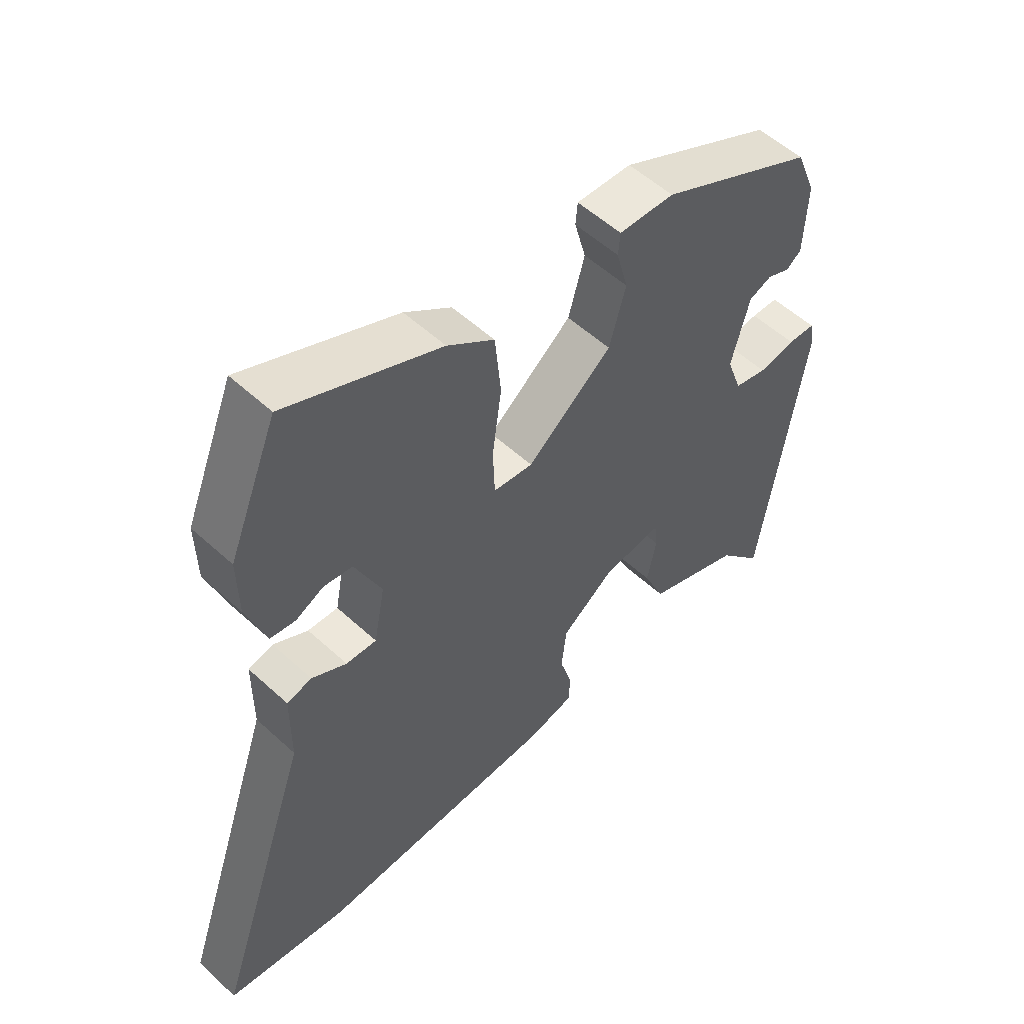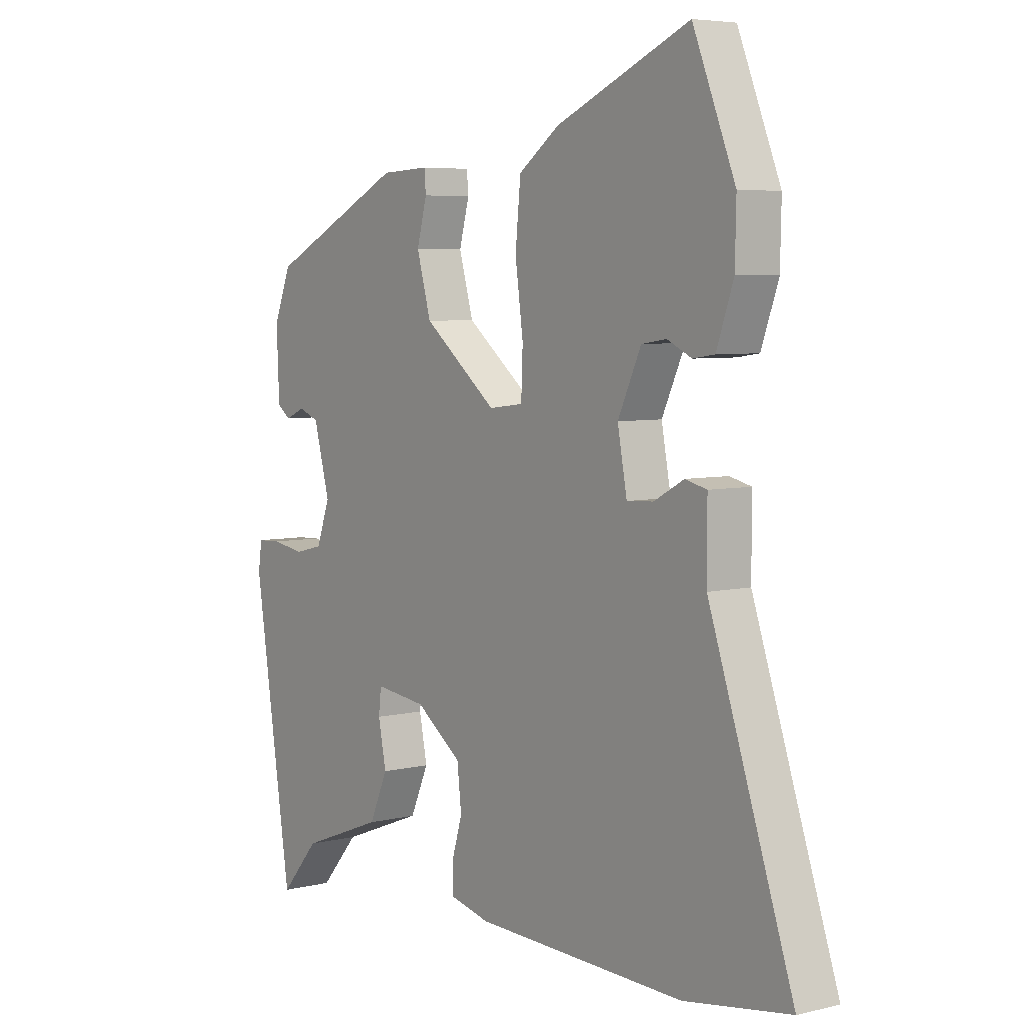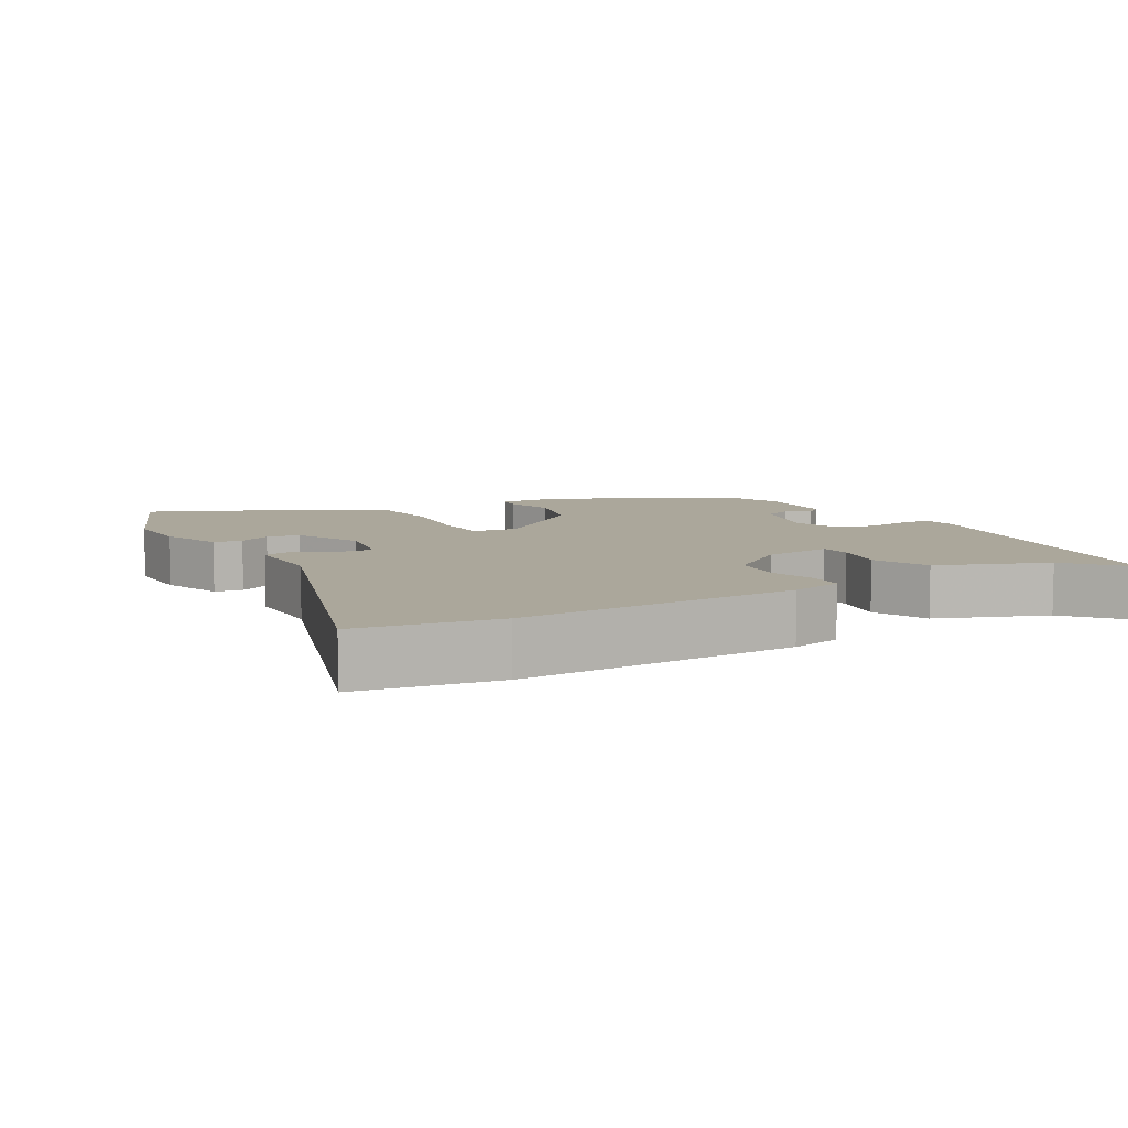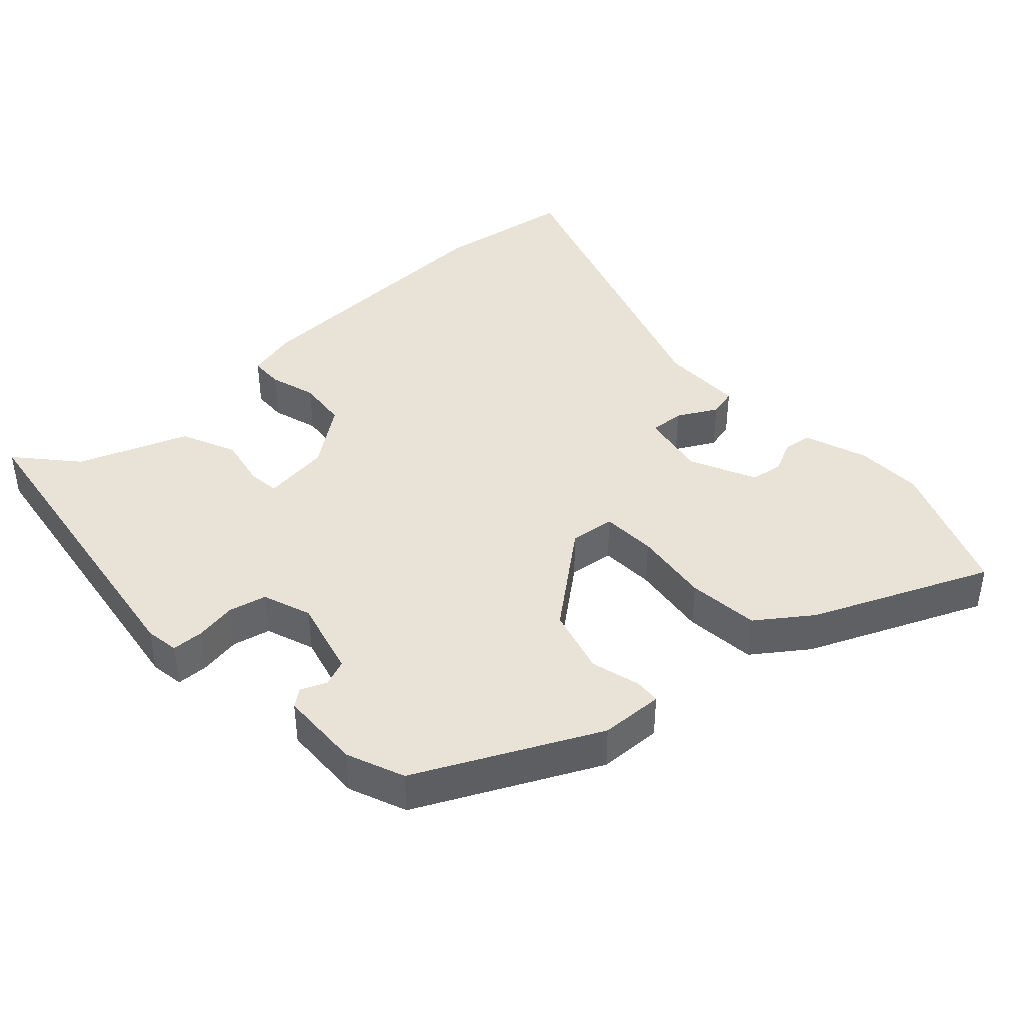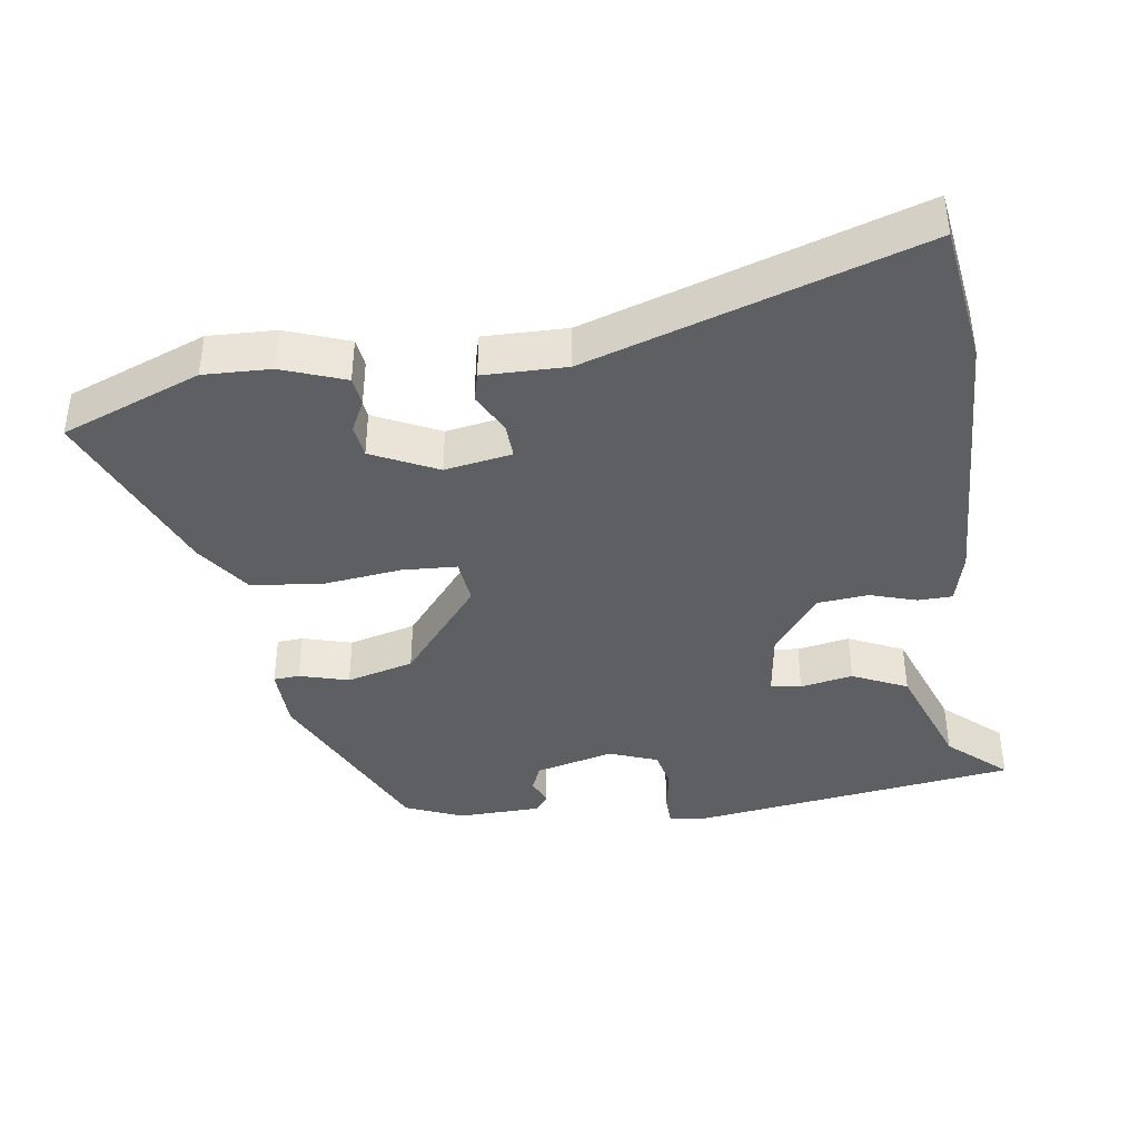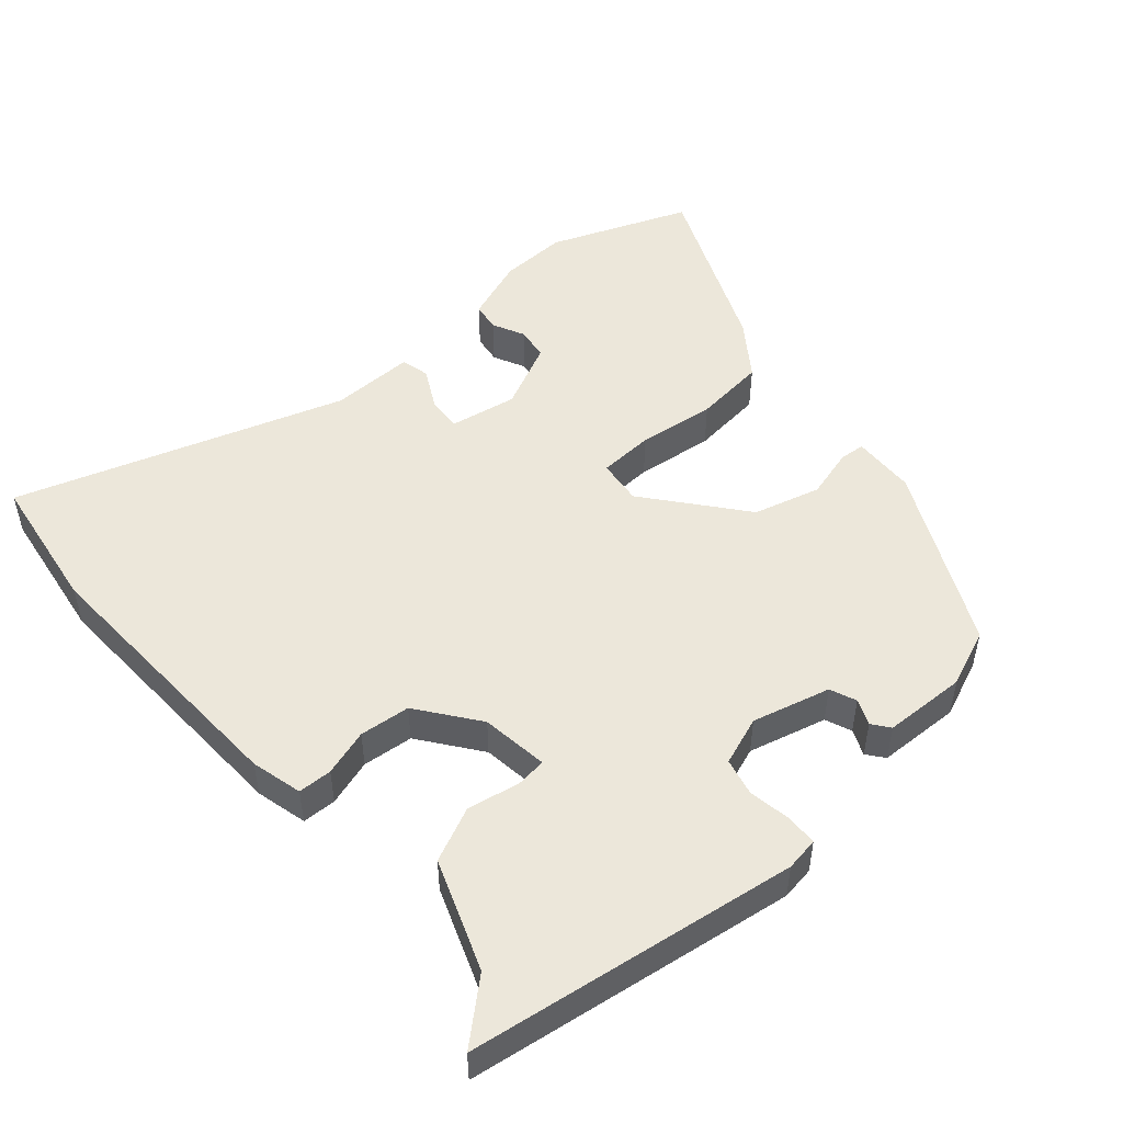
<metadata>
{"format":"obj","ext":"obj","renderer":"f3d","projection":"perspective","resolution":1024,"background":"white","views":[{"elev":54.3,"azim":134.3,"up":"+Z"},{"elev":5.5,"azim":53.2,"up":"+Z"},{"elev":8.1,"azim":150.2,"up":"+Y"},{"elev":41.4,"azim":-43.0,"up":"+Y"},{"elev":-40.4,"azim":97.4,"up":"+Y"},{"elev":50.5,"azim":-131.5,"up":"+Y"}]}
</metadata>
<code>
v 0.438 0.07 0.653
v 0.518 0.07 0.455
v 0.516 0.07 0.358
v 0.484 0.07 0.267
v 0.443 0.07 0.261
v 0.397 0.07 0.283
v 0.35 0.07 0.276
v 0.306 0.07 0.181
v 0.324 0.07 0.085
v 0.374 0.07 0.088
v 0.431 0.07 0.119
v 0.472 0.07 0.109
v 0.472 0.07 -0.011
v 0.631 0.07 -0.48
v 0.431 0.07 -0.511
v 0.033 0.07 -0.498
v -0.041 0.07 -0.48
v -0.043 0.07 -0.431
v -0.023 0.07 -0.364
v -0.031 0.07 -0.291
v -0.118 0.07 -0.227
v -0.215 0.07 -0.215
v -0.22 0.07 -0.259
v -0.205 0.07 -0.334
v -0.24 0.07 -0.413
v -0.397 0.07 -0.473
v -0.47 0.07 -0.557
v -0.542 0.07 -0.085
v -0.535 0.07 -0.037
v -0.49 0.07 -0.035
v -0.429 0.07 -0.045
v -0.375 0.07 -0.032
v -0.35 0.07 0.038
v -0.38 0.07 0.15
v -0.418 0.07 0.165
v -0.455 0.07 0.149
v -0.48 0.07 0.168
v -0.485 0.07 0.287
v -0.452 0.07 0.37
v -0.195 0.07 0.497
v -0.104 0.07 0.501
v -0.101 0.07 0.464
v -0.12 0.07 0.393
v -0.093 0.07 0.297
v 0.046 0.07 0.186
v 0.111 0.07 0.194
v 0.114 0.07 0.273
v 0.099 0.07 0.384
v 0.109 0.07 0.487
v 0.186 0.07 0.543
v 0.438 0 0.653
v 0.518 0 0.455
v 0.516 0 0.358
v 0.484 0 0.267
v 0.443 0 0.261
v 0.397 0 0.283
v 0.35 0 0.276
v 0.306 0 0.181
v 0.324 0 0.085
v 0.374 0 0.088
v 0.431 0 0.119
v 0.472 0 0.109
v 0.472 0 -0.011
v 0.631 0 -0.48
v 0.431 0 -0.511
v 0.033 0 -0.498
v -0.041 0 -0.48
v -0.043 0 -0.431
v -0.023 0 -0.364
v -0.031 0 -0.291
v -0.118 0 -0.227
v -0.215 0 -0.215
v -0.22 0 -0.259
v -0.205 0 -0.334
v -0.24 0 -0.413
v -0.397 0 -0.473
v -0.47 0 -0.557
v -0.542 0 -0.085
v -0.535 0 -0.037
v -0.49 0 -0.035
v -0.429 0 -0.045
v -0.375 0 -0.032
v -0.35 0 0.038
v -0.38 0 0.15
v -0.418 0 0.165
v -0.455 0 0.149
v -0.48 0 0.168
v -0.485 0 0.287
v -0.452 0 0.37
v -0.195 0 0.497
v -0.104 0 0.501
v -0.101 0 0.464
v -0.12 0 0.393
v -0.093 0 0.297
v 0.046 0 0.186
v 0.111 0 0.194
v 0.114 0 0.273
v 0.099 0 0.384
v 0.109 0 0.487
v 0.186 0 0.543
f 1 2 3
f 50 1 3
f 49 50 3
f 48 49 3
f 47 48 3
f 46 47 3
f 41 42 43
f 40 41 43
f 39 40 43
f 38 39 43
f 37 38 43
f 36 37 43
f 35 36 43
f 34 35 43 44
f 33 34 44 45
f 29 30 31
f 28 29 31
f 27 28 31
f 26 27 31
f 26 31 32
f 25 26 32
f 24 25 32
f 23 24 32
f 22 23 32 33
f 17 18 19
f 16 17 19
f 15 16 19
f 14 15 19
f 13 14 19
f 13 19 20
f 12 13 20
f 11 12 20
f 10 11 20
f 9 10 20 21
f 3 4 5 6
f 3 6 7
f 46 3 7
f 33 45 46
f 22 33 46
f 21 22 46
f 9 21 46
f 8 9 46
f 7 8 46
f 53 52 51
f 53 51 100
f 53 100 99
f 53 99 98
f 53 98 97
f 53 97 96
f 93 92 91
f 93 91 90
f 93 90 89
f 93 89 88
f 93 88 87
f 93 87 86
f 93 86 85
f 94 93 85 84
f 95 94 84 83
f 81 80 79
f 81 79 78
f 81 78 77
f 81 77 76
f 82 81 76
f 82 76 75
f 82 75 74
f 82 74 73
f 83 82 73 72
f 69 68 67
f 69 67 66
f 69 66 65
f 69 65 64
f 69 64 63
f 70 69 63
f 70 63 62
f 70 62 61
f 70 61 60
f 71 70 60 59
f 56 55 54 53
f 57 56 53
f 57 53 96
f 96 95 83
f 96 83 72
f 96 72 71
f 96 71 59
f 96 59 58
f 96 58 57
f 1 51 52 2
f 2 52 53 3
f 3 53 54 4
f 4 54 55 5
f 5 55 56 6
f 6 56 57 7
f 7 57 58 8
f 8 58 59 9
f 9 59 60 10
f 10 60 61 11
f 11 61 62 12
f 12 62 63 13
f 13 63 64 14
f 14 64 65 15
f 15 65 66 16
f 16 66 67 17
f 17 67 68 18
f 18 68 69 19
f 19 69 70 20
f 20 70 71 21
f 21 71 72 22
f 22 72 73 23
f 23 73 74 24
f 24 74 75 25
f 25 75 76 26
f 26 76 77 27
f 27 77 78 28
f 28 78 79 29
f 29 79 80 30
f 30 80 81 31
f 31 81 82 32
f 32 82 83 33
f 33 83 84 34
f 34 84 85 35
f 35 85 86 36
f 36 86 87 37
f 37 87 88 38
f 38 88 89 39
f 39 89 90 40
f 40 90 91 41
f 41 91 92 42
f 42 92 93 43
f 43 93 94 44
f 44 94 95 45
f 45 95 96 46
f 46 96 97 47
f 47 97 98 48
f 48 98 99 49
f 49 99 100 50
f 50 100 51 1

</code>
